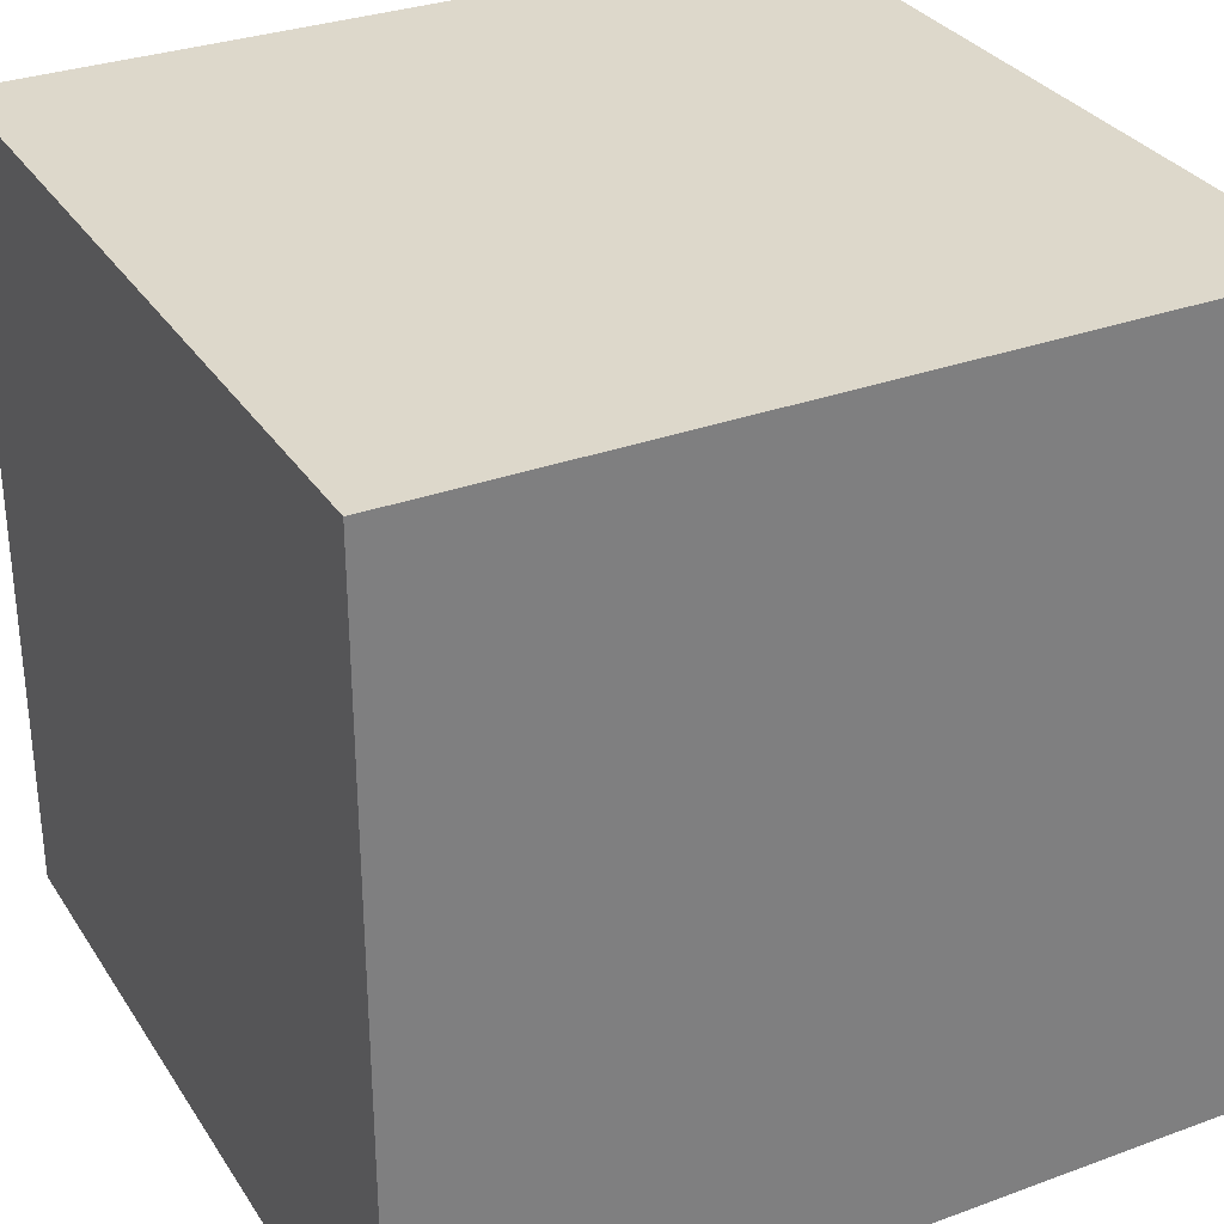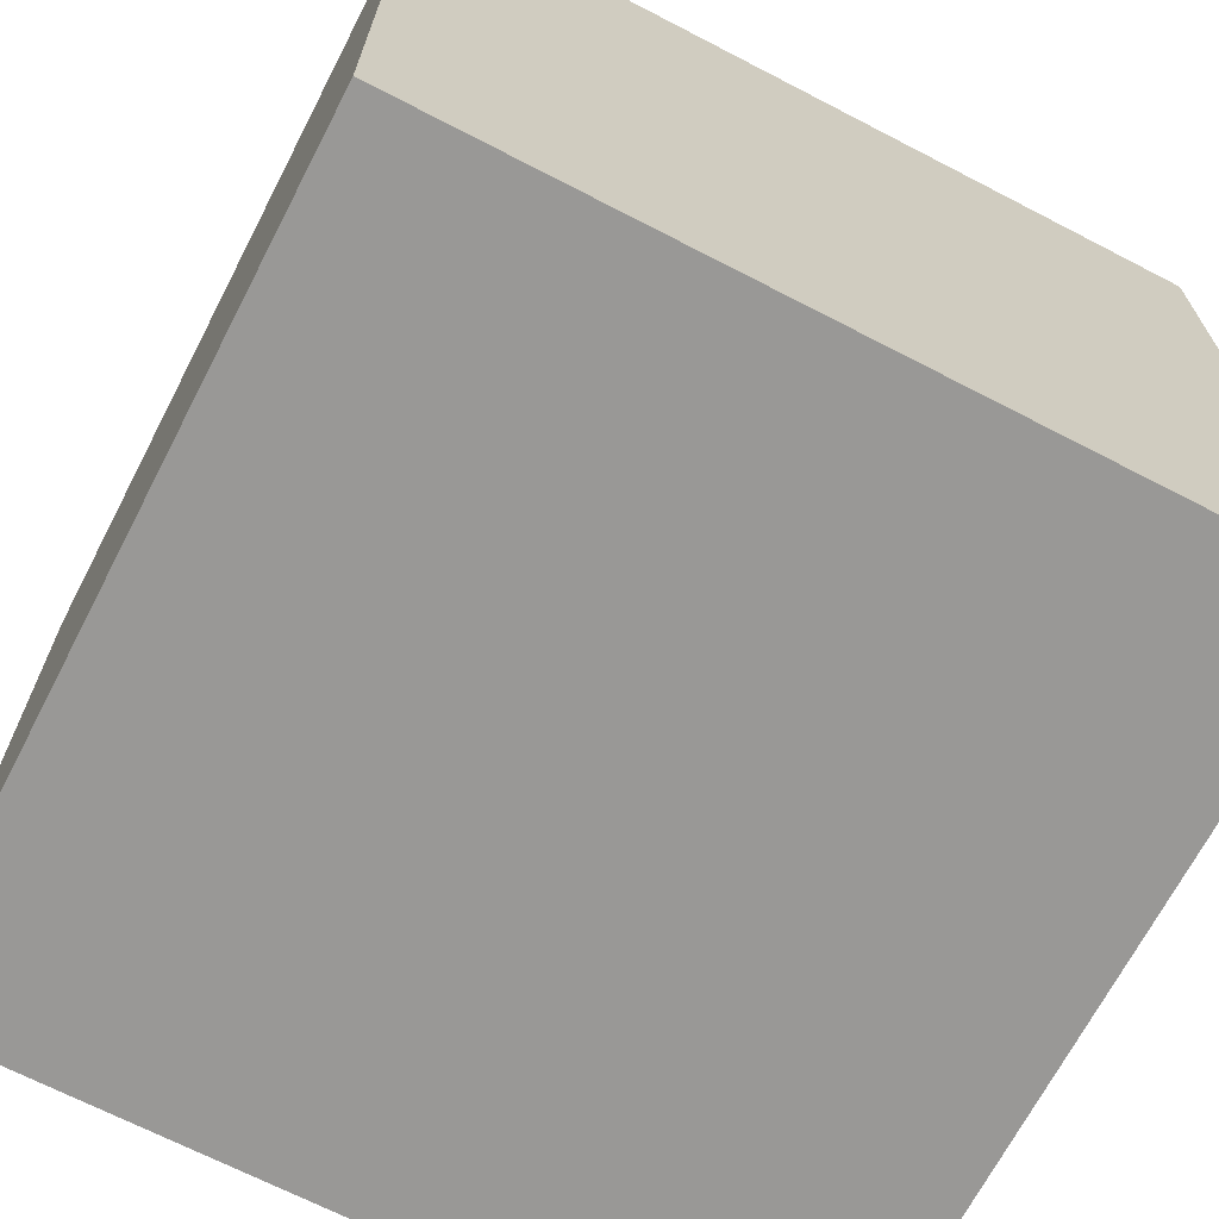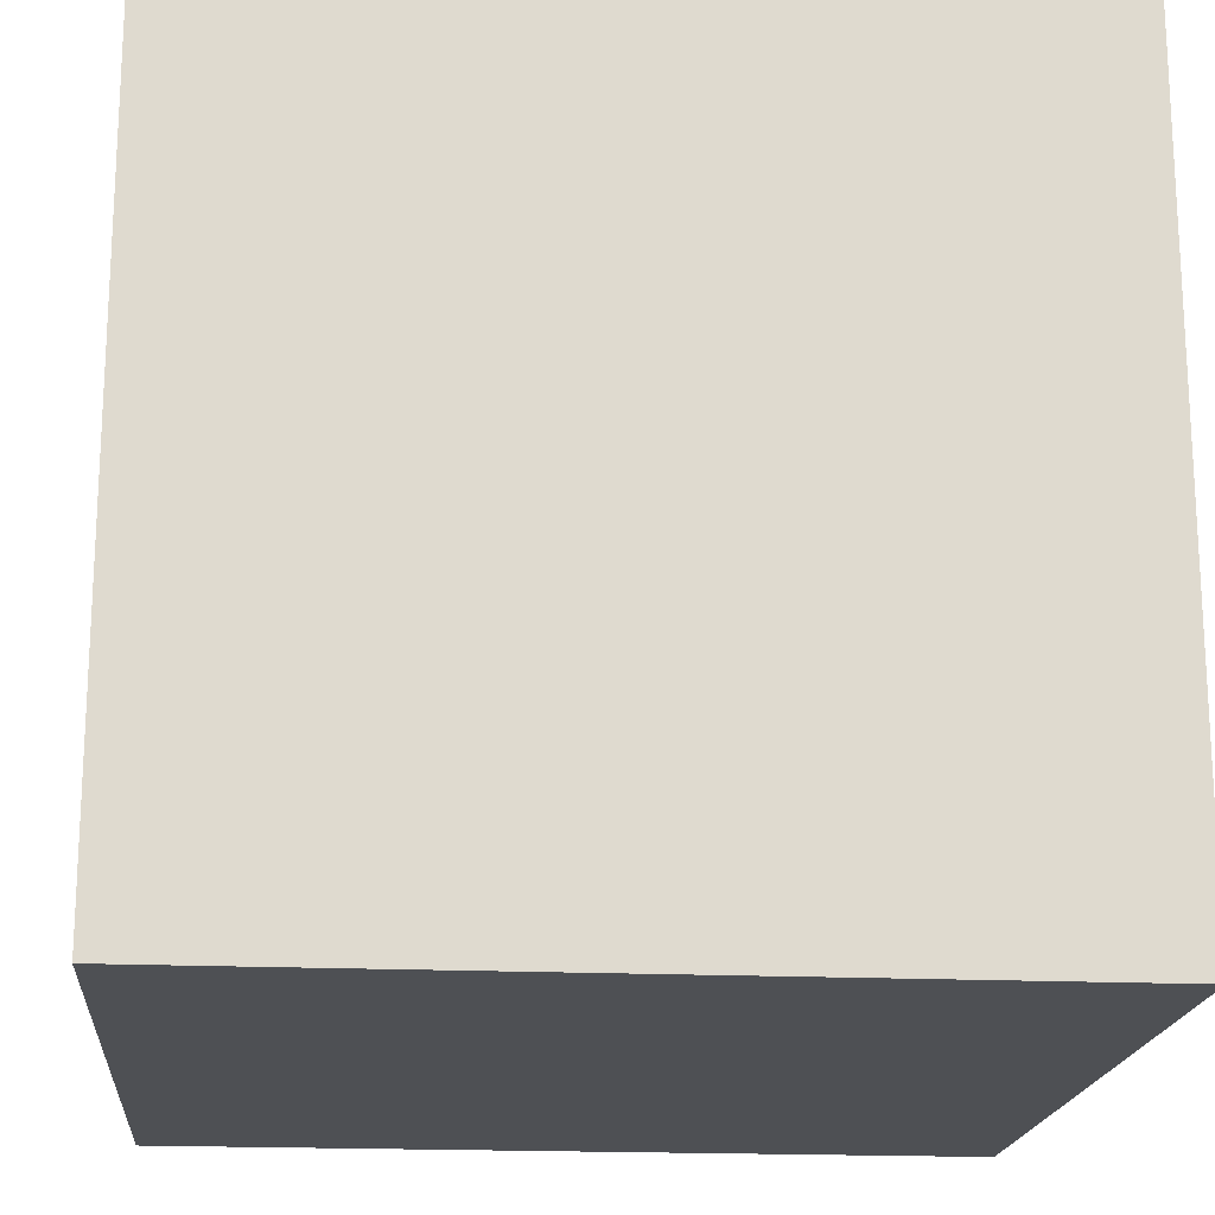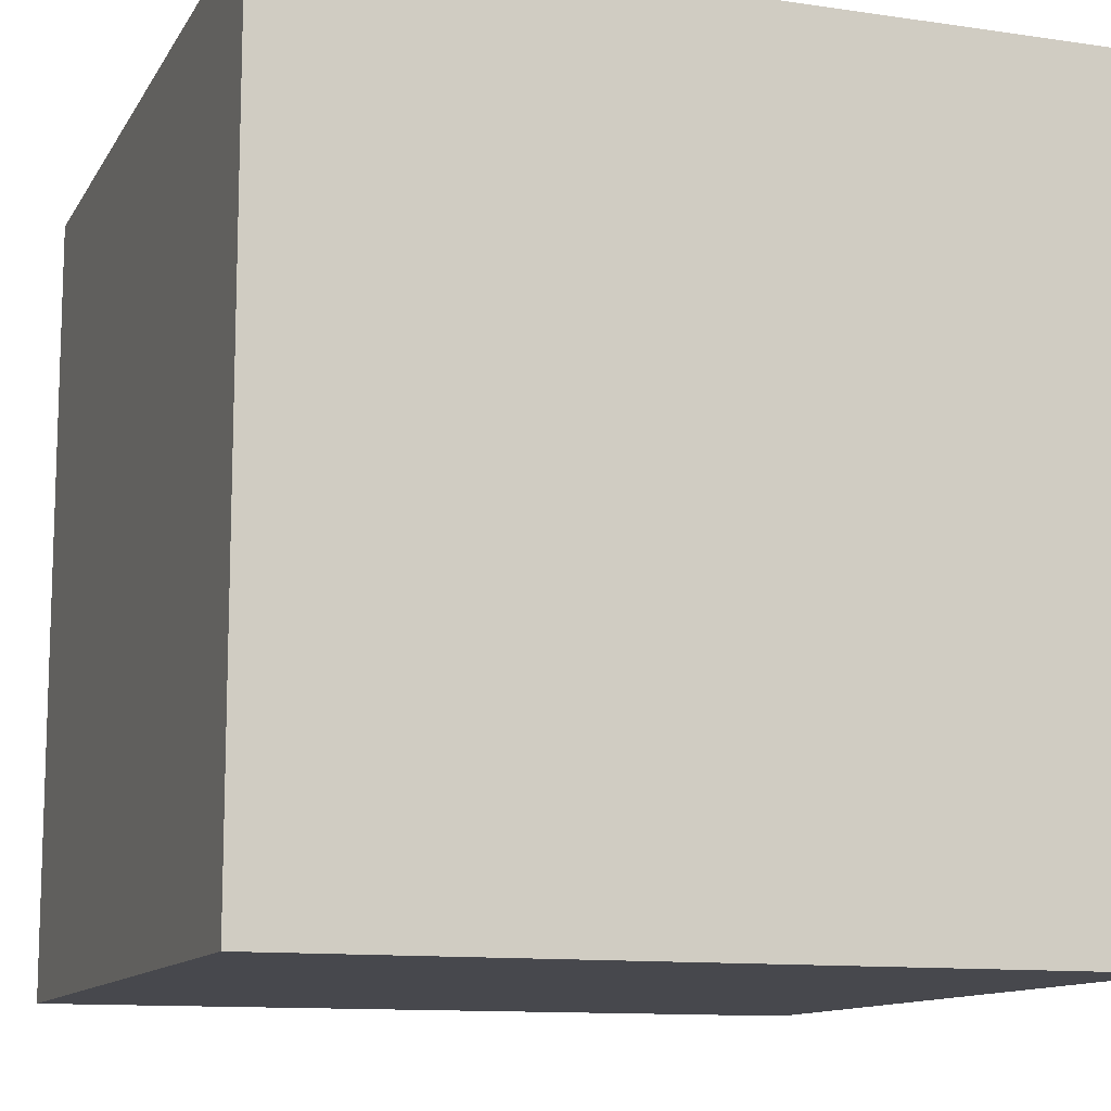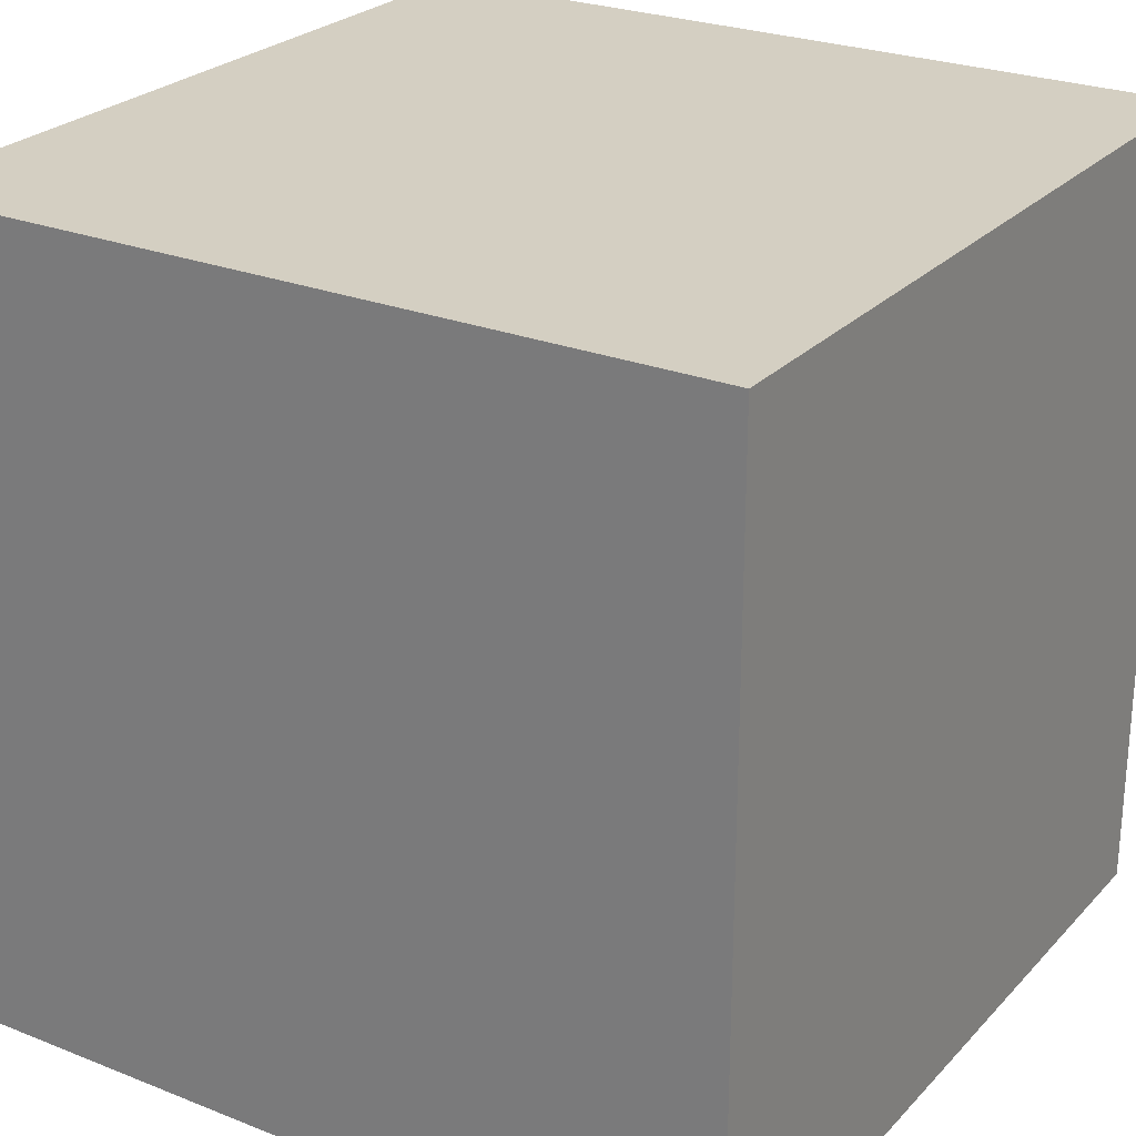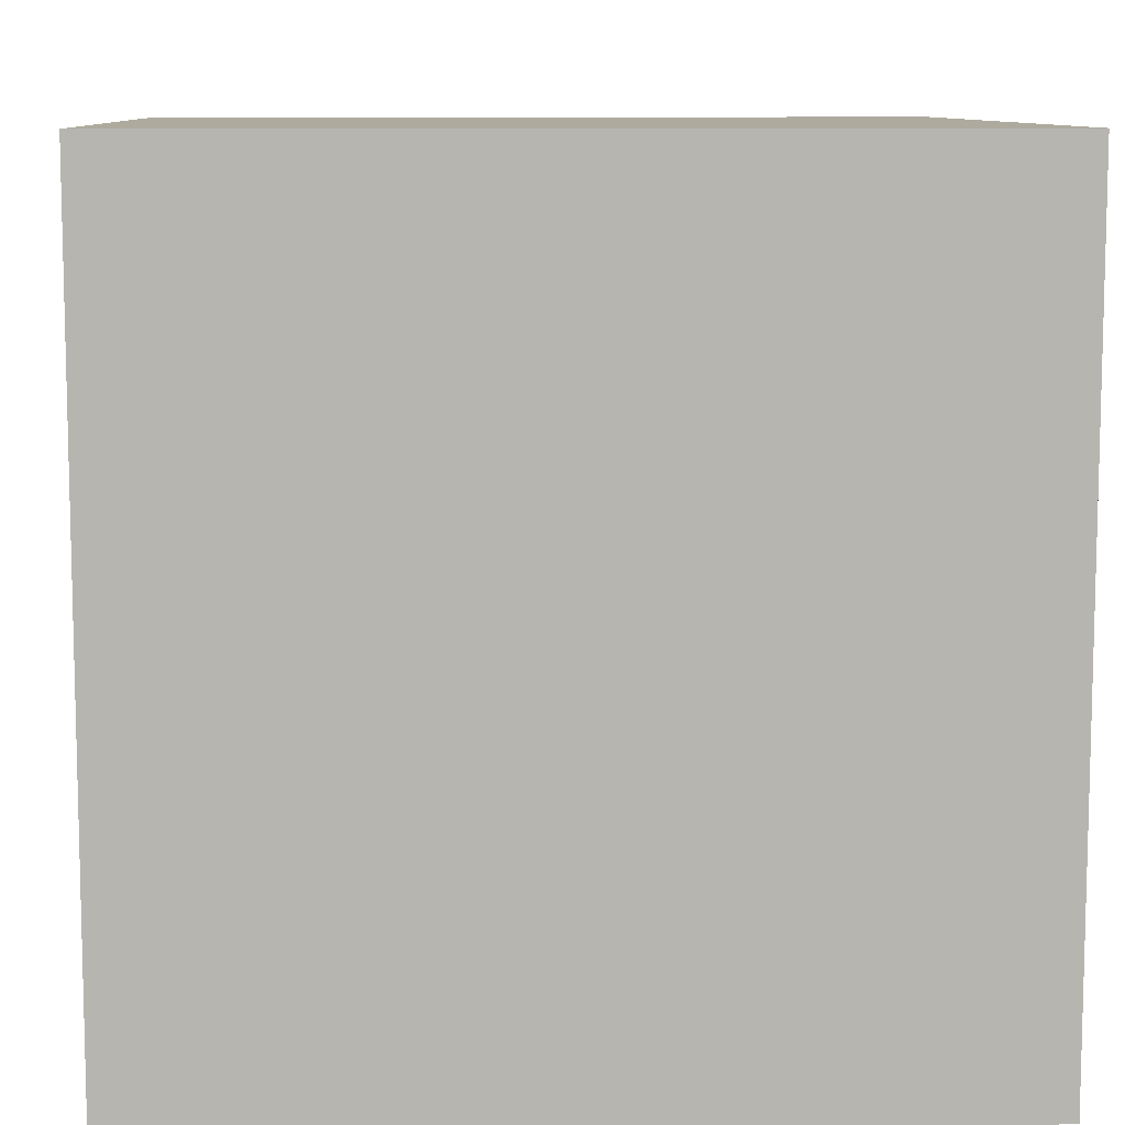
<metadata>
{"format":"obj","ext":"obj","renderer":"f3d","projection":"perspective","resolution":1024,"background":"white","views":[{"elev":31.4,"azim":-117.5,"up":"+Y"},{"elev":-68.6,"azim":-27.4,"up":"+Y"},{"elev":-18.5,"azim":-95.0,"up":"+Y"},{"elev":-11.7,"azim":-19.5,"up":"+Y"},{"elev":25.6,"azim":-57.6,"up":"+Z"},{"elev":9.3,"azim":87.1,"up":"+Y"}]}
</metadata>
<code>
o Cube
v 1 -1 -1
v 1 -1 1
v -1 -1 1
v -1 -1 -1
v 1 1 -1
v 1 1 1
v -1 1 1
v -1 1 -1
f 1 2 3 4
f 5 8 7 6
f 1 5 6 2
f 2 6 7 3
f 3 7 8 4
f 5 1 4 8

</code>
